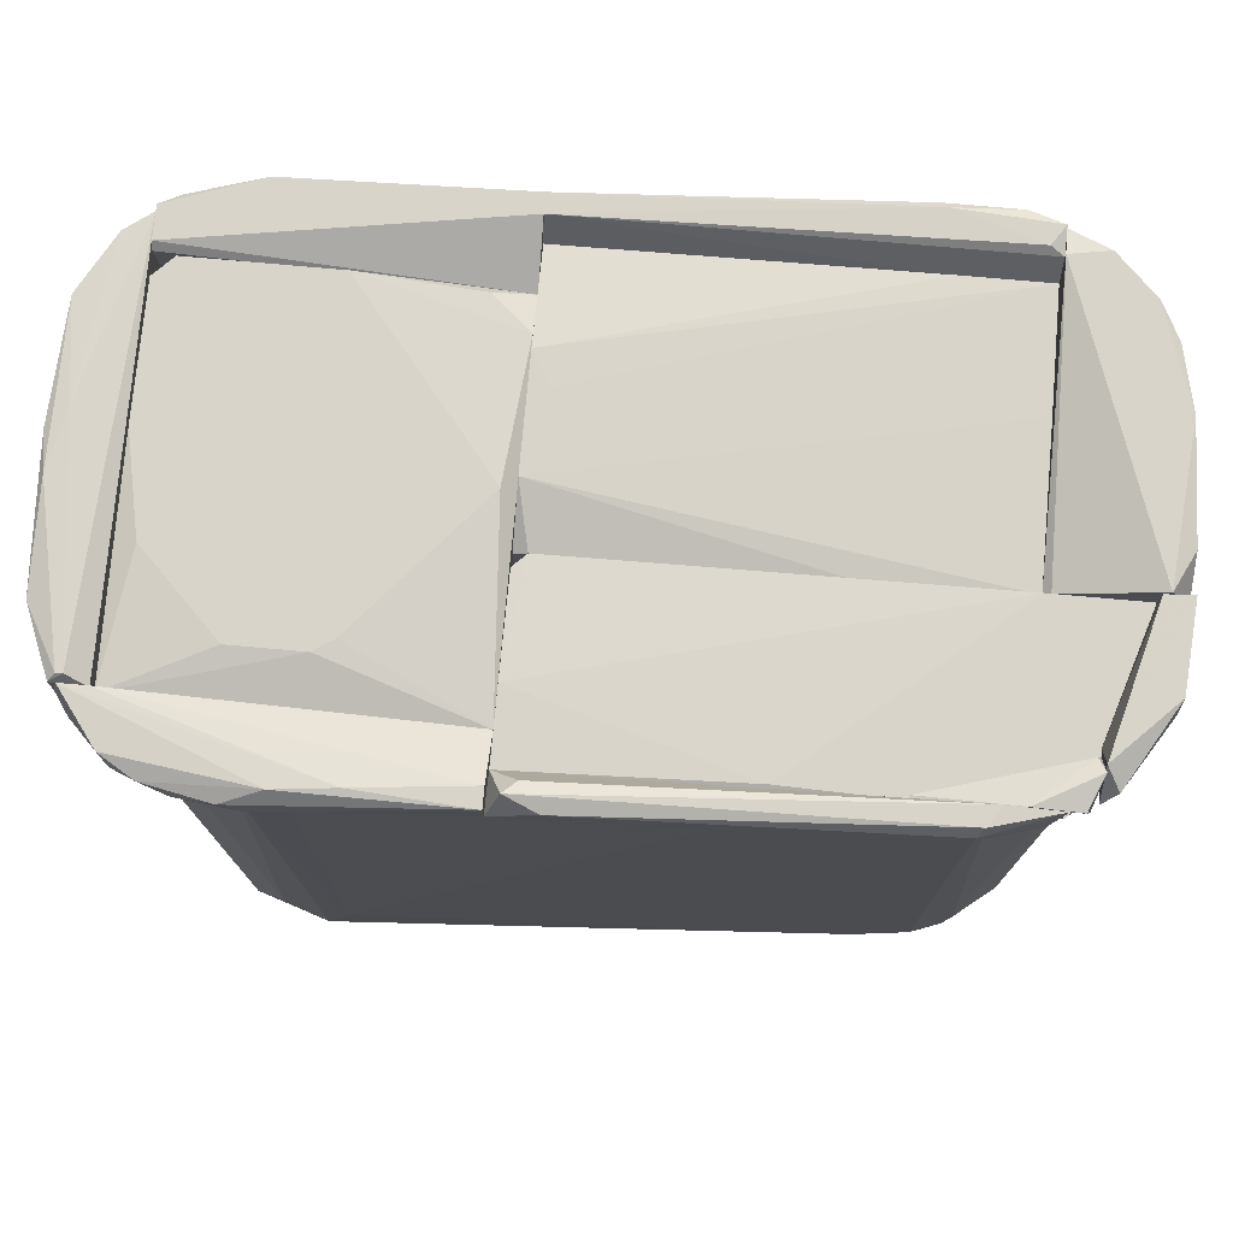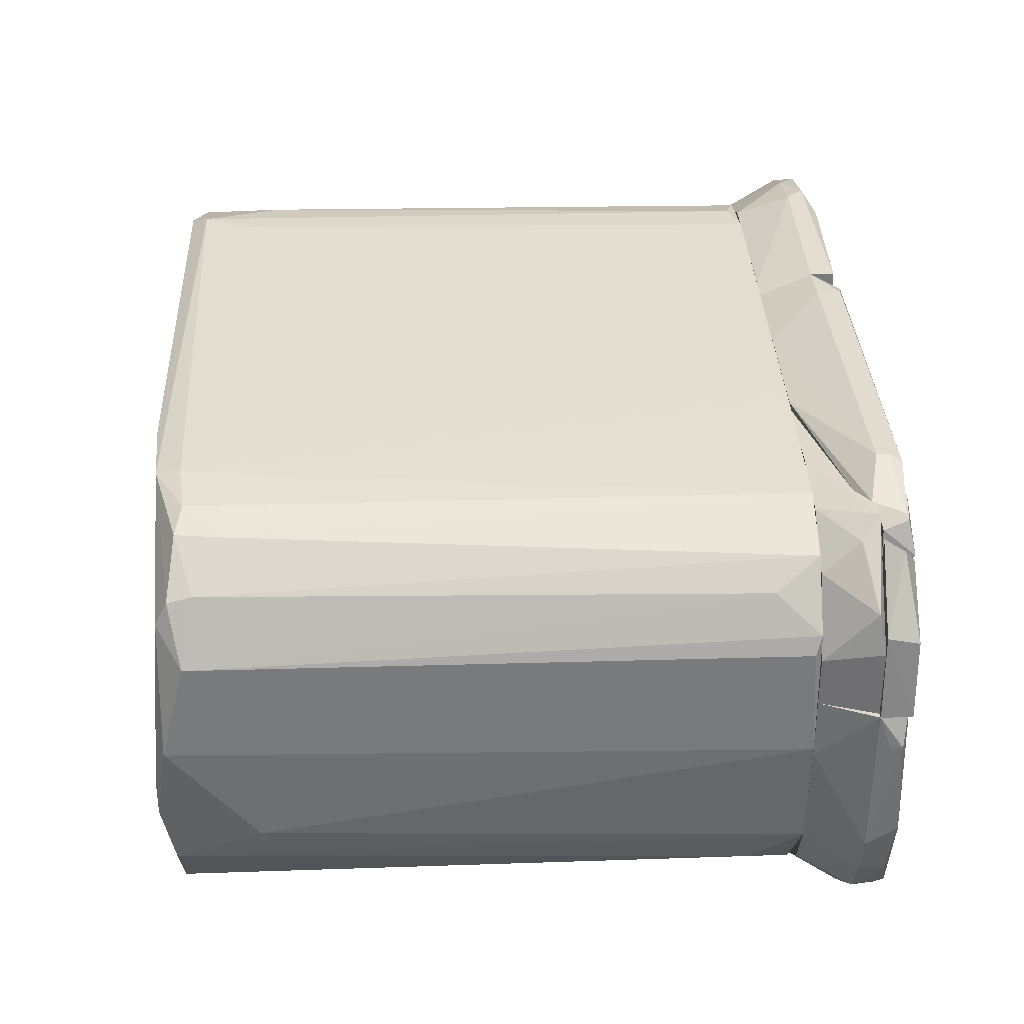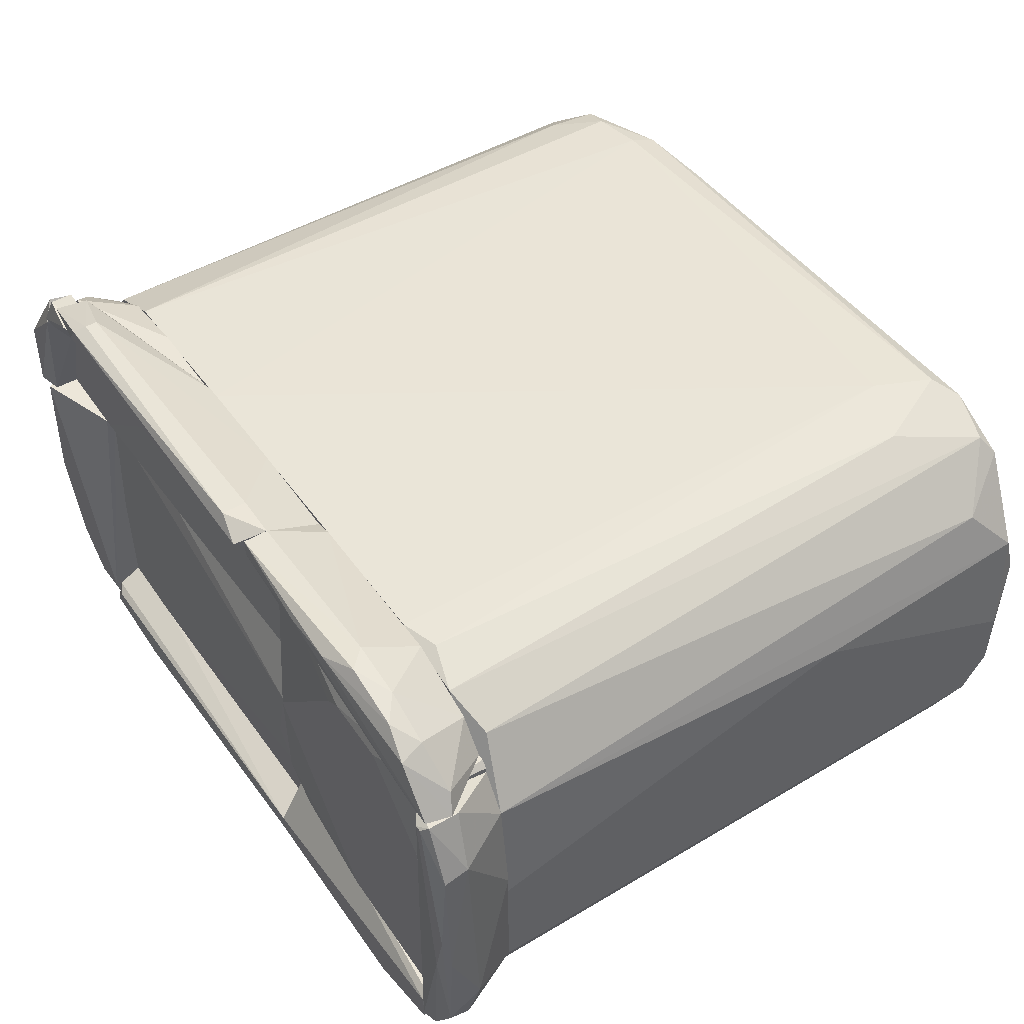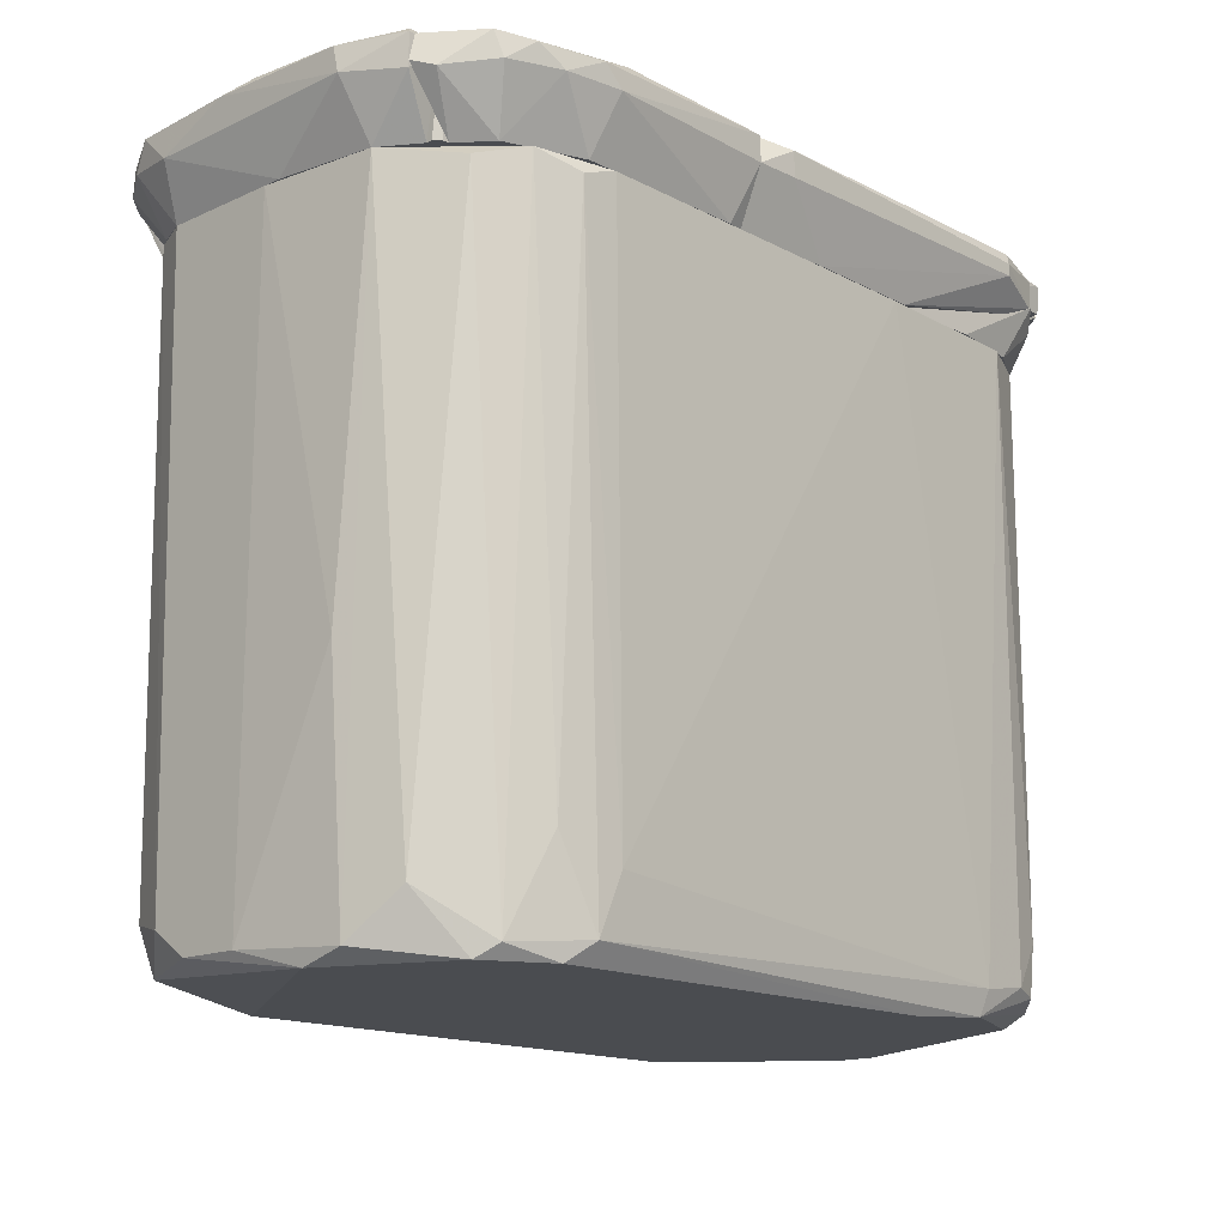
<metadata>
{"format":"obj","ext":"obj","renderer":"f3d","projection":"perspective","resolution":1024,"background":"white","views":[{"elev":75.1,"azim":-174.9,"up":"+Z"},{"elev":32.2,"azim":-92.3,"up":"+Y"},{"elev":48.6,"azim":57.0,"up":"+Y"},{"elev":-14.9,"azim":134.5,"up":"+Z"}]}
</metadata>
<code>
o convex_0
v 0.01574 -0.03828 0.07053
v -0.07989 -0.03612 -0.003537
v -0.07989 -0.0318 -0.003537
v -0.08134 -0.02821 0.07053
v -0.002236 0.001992 -0.001376
v -0.002236 -0.0505 -0.001376
v -0.06839 -0.002329 0.07053
v -0.06623 -0.05409 0.07053
v 0.004235 -0.000172 0.07053
v -0.07199 -0.003762 6e-05
v 0.0143 -0.01743 -0.003537
v -0.06695 -0.05337 -0.002812
v 0.002791 -0.0505 0.07053
v 0.01286 -0.04331 0.002938
v -0.07774 -0.0469 0.06477
v 0.0143 -0.01095 0.07053
v -0.08062 -0.01311 0.07053
v 0.007827 -0.003049 -0.003537
v -0.08134 -0.01527 0.000785
v -0.06119 -0.002329 -0.002812
v -0.005115 0.001267 0.07053
v -0.05904 -0.0541 -0.002094
v -0.07414 -0.0505 -0.002094
v 0.01574 -0.03252 -0.001376
v -0.005115 -0.04906 -0.003537
v -0.08062 -0.03899 0.00797
v -0.002236 -0.05122 0.07053
v -0.06191 -0.00161 6e-05
v 0.01071 -0.0469 0.06909
v 0.01214 -0.006639 0.002938
v 0.007827 -0.04762 6e-05
v -0.07846 -0.008803 0.06549
v -0.04897 -0.000885 0.07053
v -0.05473 -0.0541 0.07053
v 0.01502 -0.01383 0.02523
v -0.07989 -0.04187 0.07053
v 0.009262 -0.003049 0.06909
v -0.07774 -0.008803 -0.000658
v 0.006392 -0.000891 -0.002094
v 0.01574 -0.02462 0.07053
v -0.05185 -0.002329 -0.003537
v -0.07199 -0.05194 0.07053
v -0.005115 0.001992 0.005098
v -0.07917 -0.04331 -0.002094
v -0.07558 -0.005926 0.07053
v -7.9e-05 -0.0505 0.001502
v -0.08134 -0.02677 -0.002094
v 0.01574 -0.03684 0.001502
v 0.01142 -0.04259 -0.002094
v -0.06695 -0.05266 -0.003537
v 0.0143 -0.01239 -0.002094
v 0.01574 -0.02534 -0.001376
v -0.08134 -0.01527 0.06981
v -0.07054 -0.05266 -0.001376
v -0.07774 -0.008083 0.00222
v 0.01359 -0.04331 0.07053
v 0.002078 0.001267 0.00797
v -0.000801 0.001267 0.06909
v -0.06839 -0.002329 0.000785
v 0.000634 0.000548 -0.003537
v -0.0727 -0.003762 0.005816
v -0.07774 -0.01168 -0.002094
v -0.06552 -0.05409 -0.001376
v 0.003513 -0.04978 0.003656
f 46 31 64
f 4 1 7
f 1 4 8
f 7 1 9
f 2 3 11
f 1 8 13
f 9 1 16
f 4 7 17
f 11 3 18
f 7 9 21
f 2 11 25
f 6 22 25
f 13 8 27
f 5 20 28
f 6 25 31
f 14 29 31
f 19 17 32
f 7 21 33
f 28 7 33
f 8 22 34
f 27 8 34
f 22 27 34
f 8 4 36
f 4 26 36
f 9 16 37
f 16 30 37
f 10 20 38
f 30 18 39
f 9 37 39
f 37 30 39
f 16 1 40
f 1 24 40
f 35 16 40
f 18 3 41
f 20 5 41
f 3 20 41
f 15 23 42
f 8 36 42
f 36 15 42
f 5 28 43
f 33 21 43
f 28 33 43
f 2 23 44
f 23 15 44
f 15 36 44
f 36 26 44
f 17 7 45
f 32 17 45
f 22 6 46
f 13 27 46
f 27 22 46
f 6 31 46
f 3 2 47
f 4 19 47
f 26 4 47
f 2 44 47
f 44 26 47
f 24 1 48
f 11 24 49
f 25 11 49
f 14 31 49
f 31 25 49
f 48 14 49
f 24 48 49
f 22 12 50
f 23 2 50
f 12 23 50
f 2 25 50
f 25 22 50
f 11 18 51
f 30 16 51
f 18 30 51
f 16 35 51
f 51 35 52
f 24 11 52
f 40 24 52
f 35 40 52
f 11 51 52
f 4 17 53
f 19 4 53
f 17 19 53
f 23 12 54
f 8 42 54
f 42 23 54
f 19 32 55
f 38 19 55
f 10 38 55
f 32 45 55
f 1 13 56
f 13 29 56
f 29 14 56
f 48 1 56
f 14 48 56
f 39 5 57
f 9 39 57
f 21 9 58
f 5 43 58
f 43 21 58
f 57 5 58
f 9 57 58
f 20 10 59
f 7 28 59
f 28 20 59
f 5 39 60
f 39 18 60
f 41 5 60
f 18 41 60
f 45 7 61
f 10 55 61
f 55 45 61
f 7 59 61
f 59 10 61
f 20 3 62
f 19 38 62
f 38 20 62
f 3 47 62
f 47 19 62
f 22 8 63
f 12 22 63
f 8 54 63
f 54 12 63
f 29 13 64
f 31 29 64
f 13 46 64
o convex_1
v 0.006392 0.002711 0.07916
v -0.02381 -0.005199 0.07053
v -0.02381 -0.005199 0.07628
v 0.01502 -0.005199 0.077
v -0.001518 0.001272 0.07053
v -0.02381 0.002711 0.07988
v 0.009988 -0.005199 0.07053
v 0.0143 -0.005199 0.07988
v -0.02165 0.000553 0.07053
v -0.002955 0.004149 0.077
v -0.00511 0.002711 0.0806
v -0.02381 0.000553 0.07988
v 0.009269 0.001272 0.077
v -0.02381 0.002711 0.077
v 0.00711 -0.001603 0.07053
v 0.009988 0.000553 0.07988
v 0.003518 0.00343 0.077
v -0.0008 0.004149 0.07916
v 0.01143 -0.005199 0.07988
v 0.01358 -0.003042 0.07628
v -0.02381 -0.000167 0.07053
v -0.01158 0.001991 0.0806
f 76 83 86
f 67 66 68
f 66 67 70
f 68 66 71
f 66 69 71
f 67 68 72
f 69 66 73
f 69 73 74
f 70 67 76
f 66 70 78
f 70 74 78
f 74 73 78
f 71 69 79
f 72 68 80
f 65 75 80
f 75 72 80
f 77 65 80
f 69 74 81
f 65 77 81
f 79 69 81
f 77 79 81
f 74 70 82
f 75 65 82
f 70 75 82
f 65 81 82
f 81 74 82
f 67 72 83
f 76 67 83
f 68 71 84
f 71 79 84
f 79 77 84
f 80 68 84
f 77 80 84
f 73 66 85
f 66 78 85
f 78 73 85
f 72 75 86
f 75 70 86
f 70 76 86
f 83 72 86
o convex_2
v -0.07415 -0.0541 0.07628
v -0.08421 -0.02606 0.07844
v -0.08421 -0.02606 0.07988
v -0.07127 -0.02174 0.07053
v -0.0799 -0.04187 0.07053
v -0.07127 -0.05266 0.0806
v -0.07199 -0.02174 0.077
v -0.07127 -0.05194 0.07053
v -0.08206 -0.04547 0.07988
v -0.08134 -0.02174 0.07053
v -0.08206 -0.02174 0.0806
v -0.08349 -0.04043 0.077
v -0.07918 -0.0505 0.077
v -0.07559 -0.05338 0.0806
v -0.08349 -0.03828 0.0806
v -0.08421 -0.02174 0.077
v -0.07702 -0.04762 0.07053
v -0.07127 -0.05554 0.07988
v -0.07127 -0.02174 0.07628
v -0.08134 -0.02893 0.07053
v -0.08206 -0.04547 0.077
v -0.0799 -0.04906 0.0806
f 100 101 108
f 91 90 94
f 90 92 94
f 90 91 96
f 93 90 96
f 93 96 97
f 92 93 97
f 89 88 98
f 92 97 100
f 99 87 100
f 97 89 101
f 89 98 101
f 98 95 101
f 100 97 101
f 88 89 102
f 97 96 102
f 89 97 102
f 98 88 102
f 94 87 103
f 91 94 103
f 87 99 103
f 87 94 104
f 94 92 104
f 100 87 104
f 92 100 104
f 92 90 105
f 90 93 105
f 93 92 105
f 96 91 106
f 91 98 106
f 102 96 106
f 98 102 106
f 95 98 107
f 98 91 107
f 99 95 107
f 91 103 107
f 103 99 107
f 95 99 108
f 99 100 108
f 101 95 108
o convex_3
v -0.07415 -0.001604 0.07988
v -0.05041 -0.001604 0.07053
v -0.05041 -0.000885 0.07053
v -0.02525 0.001272 0.0806
v -0.06623 0.001272 0.07772
v -0.02381 -0.001604 0.07628
v -0.02381 0.002711 0.077
v -0.02381 -0.000165 0.07053
v -0.06695 0.000553 0.0806
v -0.02884 0.002711 0.07988
v -0.0727 -0.000885 0.07628
v -0.06839 -0.001604 0.0806
v -0.02381 -0.001604 0.07053
v -0.02669 -0.000165 0.07988
v -0.02884 0.002711 0.077
v -0.03604 -0.000165 0.07053
v -0.0691 -0.001604 0.07485
v -0.06623 0.001272 0.07916
f 113 119 126
f 109 110 114
f 112 114 115
f 110 111 116
f 115 114 116
f 112 115 118
f 117 112 118
f 113 111 119
f 109 114 120
f 117 109 120
f 112 117 120
f 114 110 121
f 110 116 121
f 116 114 121
f 114 112 122
f 120 114 122
f 112 120 122
f 115 116 123
f 118 115 123
f 113 118 123
f 111 113 124
f 116 111 124
f 113 123 124
f 123 116 124
f 110 109 125
f 111 110 125
f 109 119 125
f 119 111 125
f 109 117 126
f 118 113 126
f 117 118 126
f 119 109 126
o convex_4
v 0.01431 -0.04187 0.07053
v 0.01431 -0.00592 0.0806
v 0.01502 -0.005199 0.07988
v 0.0179 -0.04115 0.07988
v 0.01143 -0.04978 0.07988
v 0.01143 -0.00664 0.07053
v 0.0179 -0.01168 0.077
v 0.01143 -0.005199 0.07916
v 0.01143 -0.04474 0.07053
v 0.01574 -0.02246 0.07053
v 0.01862 -0.03684 0.07628
v 0.0179 -0.0239 0.0806
v 0.01502 -0.0469 0.07628
v 0.01431 -0.01096 0.07053
v 0.01502 -0.005199 0.07628
v 0.01574 -0.03827 0.07053
v 0.0179 -0.01239 0.07988
v 0.01862 -0.02821 0.07988
v 0.01215 -0.04978 0.07628
v 0.01718 -0.04331 0.077
v 0.01431 -0.04762 0.07988
v 0.01646 -0.03037 0.0806
v 0.01359 -0.00592 0.0806
f 131 148 149
f 132 131 134
f 131 132 135
f 132 127 135
f 127 132 136
f 136 133 137
f 136 132 140
f 133 136 140
f 129 133 141
f 134 129 141
f 132 134 141
f 140 132 141
f 133 140 141
f 127 136 142
f 136 137 142
f 129 128 143
f 133 129 143
f 128 138 143
f 143 138 144
f 137 133 144
f 130 137 144
f 138 130 144
f 133 143 144
f 135 127 145
f 131 135 145
f 127 139 145
f 137 130 146
f 139 127 146
f 127 142 146
f 142 137 146
f 131 145 147
f 145 139 147
f 146 130 147
f 139 146 147
f 130 138 148
f 138 128 148
f 147 130 148
f 131 147 148
f 128 129 149
f 129 134 149
f 134 131 149
f 148 128 149
o convex_5
v -0.05832 -0.05698 0.07772
v -0.07127 -0.05194 0.07053
v -0.07127 -0.05122 0.07053
v -0.02381 -0.05122 0.07053
v -0.07127 -0.05266 0.07988
v -0.02381 -0.05266 0.07988
v -0.02381 -0.05482 0.07988
v -0.05185 -0.0541 0.07053
v -0.06048 -0.05122 0.077
v -0.07127 -0.05554 0.0806
v -0.02597 -0.05482 0.07628
v -0.06551 -0.05698 0.07628
v -0.02381 -0.05122 0.07628
v -0.05976 -0.05698 0.07988
v -0.06623 -0.0541 0.07053
v -0.0274 -0.05266 0.07053
v -0.031 -0.05554 0.077
v -0.07054 -0.05626 0.077
v -0.07127 -0.05122 0.077
v -0.06982 -0.05338 0.0806
v -0.06048 -0.05626 0.0806
v -0.06767 -0.05698 0.07988
v -0.06191 -0.05698 0.07628
f 166 150 172
f 151 152 153
f 152 151 154
f 153 155 156
f 151 153 157
f 153 152 158
f 154 155 158
f 154 151 159
f 153 156 160
f 155 153 162
f 153 158 162
f 158 155 162
f 161 150 163
f 151 157 164
f 157 161 164
f 157 153 165
f 153 160 165
f 165 160 166
f 160 156 166
f 163 150 166
f 156 163 166
f 157 165 166
f 159 151 167
f 151 164 167
f 164 161 167
f 152 154 168
f 158 152 168
f 154 158 168
f 155 154 169
f 154 159 169
f 169 159 170
f 156 155 170
f 163 156 170
f 155 169 170
f 163 170 171
f 161 163 171
f 159 167 171
f 167 161 171
f 170 159 171
f 161 157 172
f 150 161 172
f 157 166 172
o convex_6
v -0.02597 -0.03684 0.07772
v -0.02381 -0.02174 0.07485
v -0.02381 -0.02174 0.07053
v -0.07127 -0.02174 0.07053
v -0.02381 -0.05122 0.07053
v -0.07127 -0.05122 0.077
v -0.07127 -0.02174 0.07628
v -0.07127 -0.05122 0.07053
v -0.02381 -0.05122 0.07628
v -0.02381 -0.02822 0.07772
v -0.07127 -0.03827 0.077
v -0.02381 -0.04043 0.07772
v -0.02525 -0.02174 0.07556
v -0.05401 -0.02174 0.07628
v -0.06191 -0.05122 0.077
f 181 184 187
f 174 175 176
f 175 174 177
f 176 175 177
f 174 176 179
f 176 178 179
f 176 177 180
f 178 176 180
f 177 178 180
f 177 174 181
f 178 177 181
f 181 174 182
f 178 173 183
f 179 178 183
f 173 182 183
f 182 179 183
f 173 178 184
f 182 173 184
f 181 182 184
f 174 179 185
f 182 174 185
f 182 185 186
f 179 182 186
f 185 179 186
f 178 181 187
f 184 178 187
o convex_7
v -0.07702 -0.007357 0.07053
v -0.02381 -0.001604 0.07628
v -0.02381 -0.001604 0.07053
v -0.02381 -0.02174 0.07053
v -0.08349 -0.02174 0.077
v -0.07414 -0.001604 0.077
v -0.02525 -0.02174 0.07556
v -0.08133 -0.02174 0.07053
v -0.06192 -0.001604 0.07053
v -0.08205 -0.009515 0.07628
v -0.04826 -0.002323 0.077
v -0.02381 -0.009515 0.07628
v -0.07126 -0.02174 0.077
v -0.08133 -0.01598 0.07053
v -0.07055 -0.003043 0.07053
v -0.08349 -0.01383 0.077
v -0.02381 -0.0203 0.07556
v -0.0763 -0.003762 0.07485
f 193 202 205
f 190 189 191
f 188 190 191
f 189 190 193
f 192 191 194
f 188 191 195
f 191 192 195
f 190 188 196
f 193 190 196
f 189 193 198
f 193 192 198
f 191 189 199
f 189 198 199
f 199 198 200
f 192 194 200
f 198 192 200
f 194 199 200
f 188 195 201
f 195 192 201
f 197 188 201
f 196 188 202
f 193 196 202
f 192 193 203
f 193 197 203
f 201 192 203
f 197 201 203
f 194 191 204
f 191 199 204
f 199 194 204
f 197 193 205
f 188 197 205
f 202 188 205
o convex_8
v 0.009269 -0.05194 0.07916
v -0.02381 -0.05194 0.07053
v -0.02381 -0.04619 0.07053
v -0.02381 -0.05482 0.07988
v 0.01143 -0.04619 0.07916
v 0.01071 -0.04691 0.07053
v -0.02381 -0.04619 0.07628
v -7.8e-05 -0.0541 0.07628
v 0.003516 -0.0505 0.07053
v 0.00136 -0.0541 0.07988
v -0.02381 -0.05266 0.07988
v 0.01143 -0.04691 0.07988
v 0.01071 -0.04619 0.07053
v -0.02381 -0.05482 0.077
v 0.01143 -0.0505 0.077
v 0.008552 -0.05194 0.07628
v -0.0159 -0.05194 0.07053
v 0.01143 -0.0505 0.07988
f 220 217 223
f 208 207 209
f 207 208 211
f 208 209 212
f 210 208 212
f 207 211 214
f 212 209 216
f 209 215 216
f 216 215 217
f 210 212 217
f 212 216 217
f 208 210 218
f 211 208 218
f 209 207 219
f 215 209 219
f 213 215 219
f 210 217 220
f 218 210 220
f 211 218 220
f 214 211 221
f 213 214 221
f 206 215 221
f 215 213 221
f 220 206 221
f 211 220 221
f 207 214 222
f 214 213 222
f 219 207 222
f 213 219 222
f 215 206 223
f 217 215 223
f 206 220 223
o convex_9
v 0.009269 -0.01886 0.07844
v -0.02381 -0.04619 0.07053
v 0.01071 -0.04619 0.07053
v -0.02381 -0.005199 0.07053
v -0.02381 -0.04187 0.07772
v 0.01143 -0.005922 0.07053
v -0.02381 -0.005199 0.07628
v 0.009269 -0.04619 0.07844
v 0.01143 -0.005199 0.077
v -0.009425 -0.01167 0.07844
v -0.02237 -0.02677 0.07844
v 0.01143 -0.04403 0.07844
v -0.02381 -0.04619 0.07628
v -0.006549 -0.04619 0.07844
v 0.01143 -0.04547 0.07053
v 0.000639 -0.01023 0.07844
v 0.01071 -0.005199 0.07053
v -0.007266 -0.01023 0.07844
v -0.01949 -0.04547 0.07772
v 0.01143 -0.02964 0.07844
f 235 232 243
f 226 225 227
f 227 225 228
f 226 227 229
f 227 228 230
f 225 226 231
f 227 230 232
f 231 224 233
f 230 228 234
f 233 230 234
f 231 233 234
f 231 226 235
f 224 231 235
f 229 232 235
f 228 225 236
f 225 231 236
f 236 231 237
f 234 228 237
f 231 234 237
f 226 229 238
f 235 226 238
f 229 235 238
f 224 232 239
f 233 224 239
f 229 227 240
f 232 229 240
f 227 232 240
f 232 230 241
f 230 233 241
f 239 232 241
f 233 239 241
f 228 236 242
f 236 237 242
f 237 228 242
f 232 224 243
f 224 235 243
o convex_10
v -0.07846 -0.003761 0.07916
v -0.08421 -0.02174 0.077
v -0.08421 -0.02174 0.0806
v -0.08134 -0.02174 0.077
v -0.08349 -0.01167 0.077
v -0.07702 -0.008077 0.077
v -0.07702 -0.005919 0.0806
v -0.08349 -0.01239 0.0806
v -0.08134 -0.02174 0.07988
v -0.07702 -0.003042 0.077
f 250 249 253
f 246 245 247
f 245 246 248
f 247 245 248
f 247 248 249
f 244 248 251
f 248 246 251
f 250 244 251
f 246 250 251
f 246 247 252
f 247 249 252
f 250 246 252
f 249 250 252
f 248 244 253
f 249 248 253
f 244 250 253
o convex_11
v -0.07702 -0.005199 0.0806
v -0.06048 -0.001604 0.07772
v -0.06048 -0.001604 0.077
v -0.07558 -0.001604 0.07988
v -0.07702 -0.007357 0.077
v -0.0763 -0.002324 0.077
v -0.07055 -0.001604 0.0806
v -0.0763 -0.006637 0.07988
v -0.06048 -0.002324 0.07772
f 261 258 262
f 255 256 257
f 256 258 259
f 257 256 259
f 254 257 259
f 258 254 259
f 255 257 260
f 257 254 260
f 254 258 261
f 260 254 261
f 260 261 262
f 256 255 262
f 258 256 262
f 255 260 262

</code>
